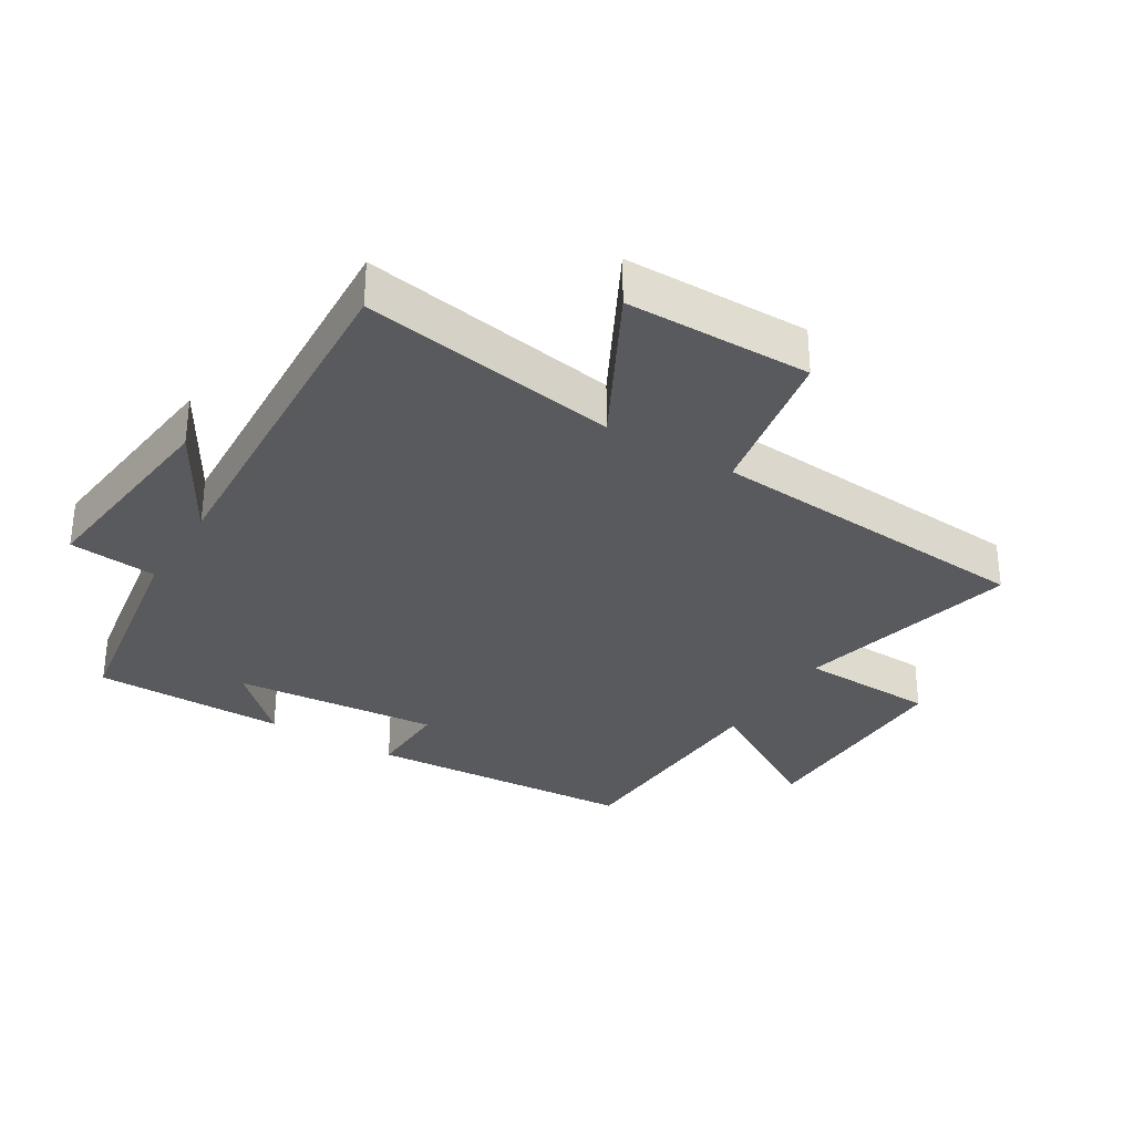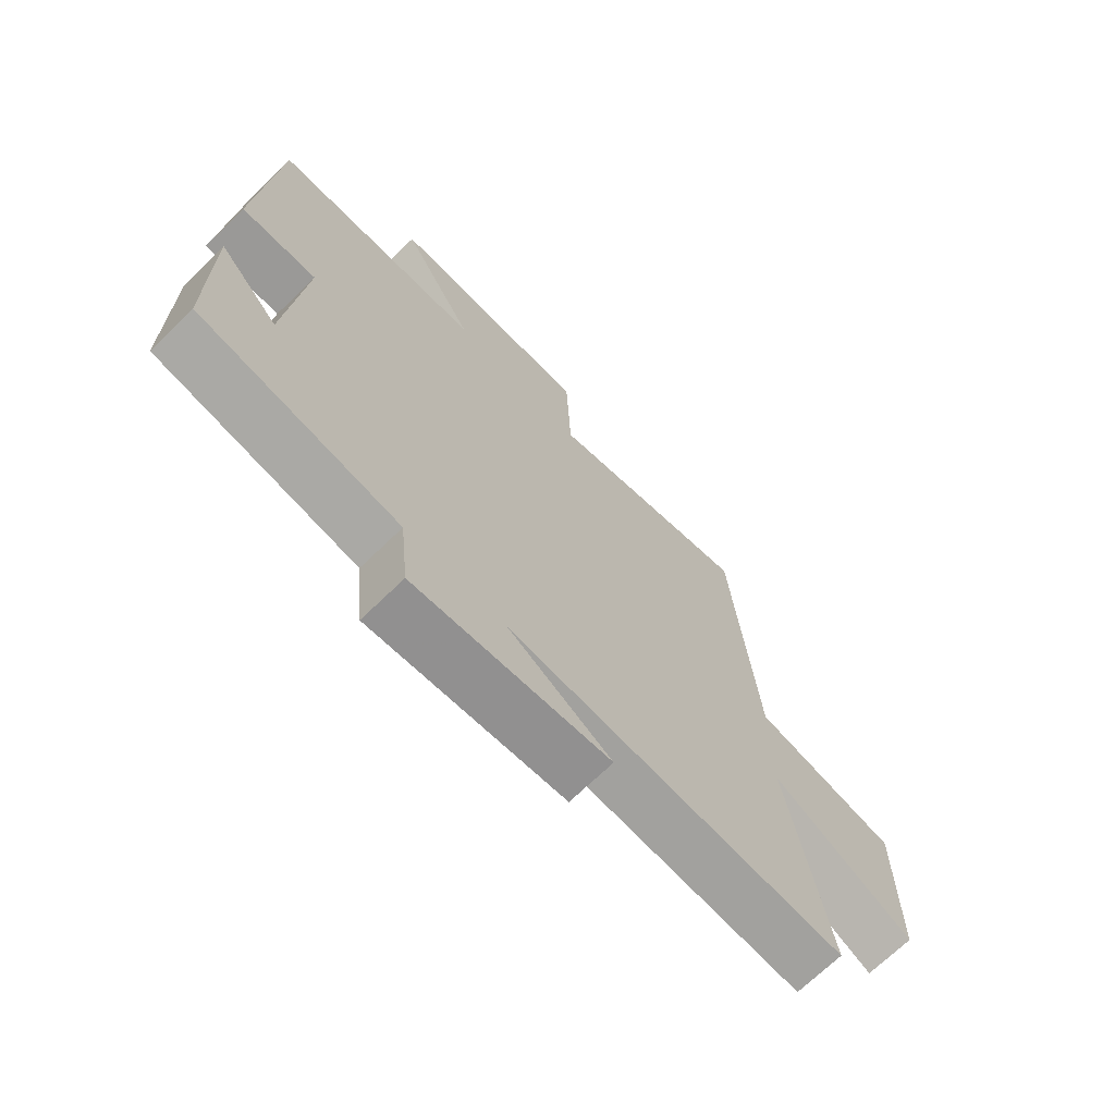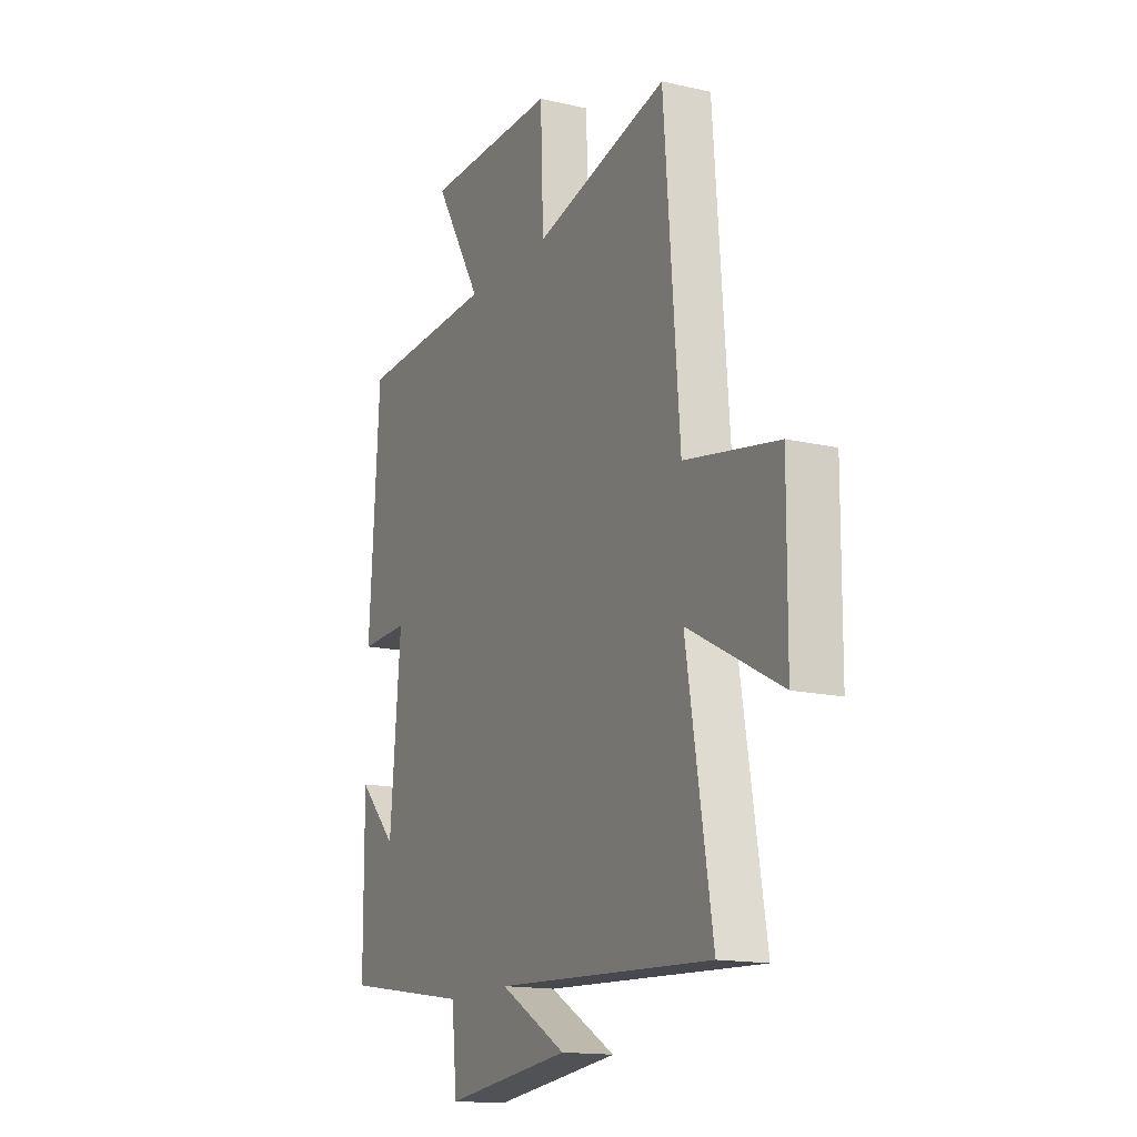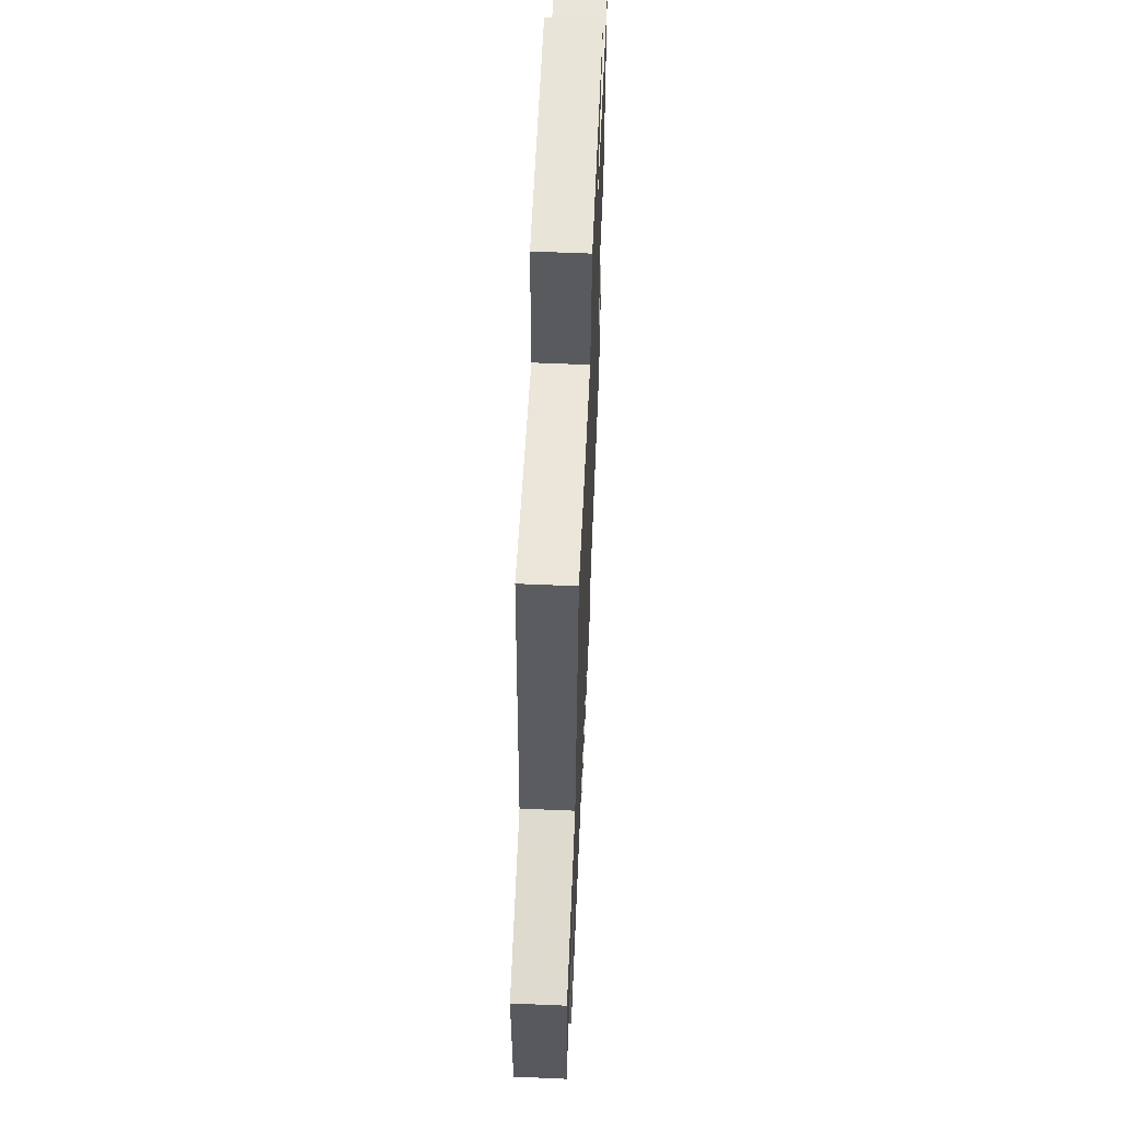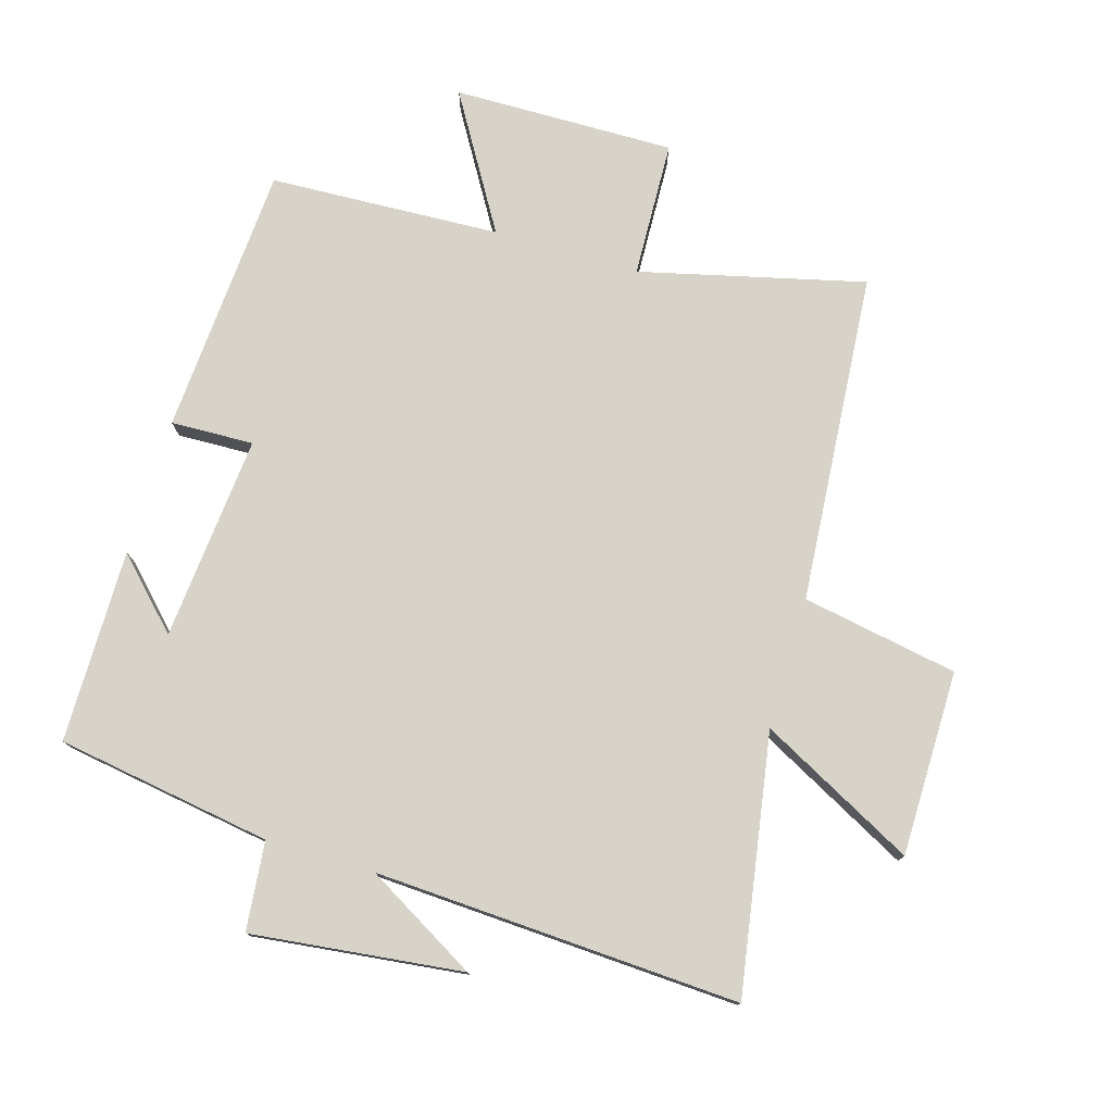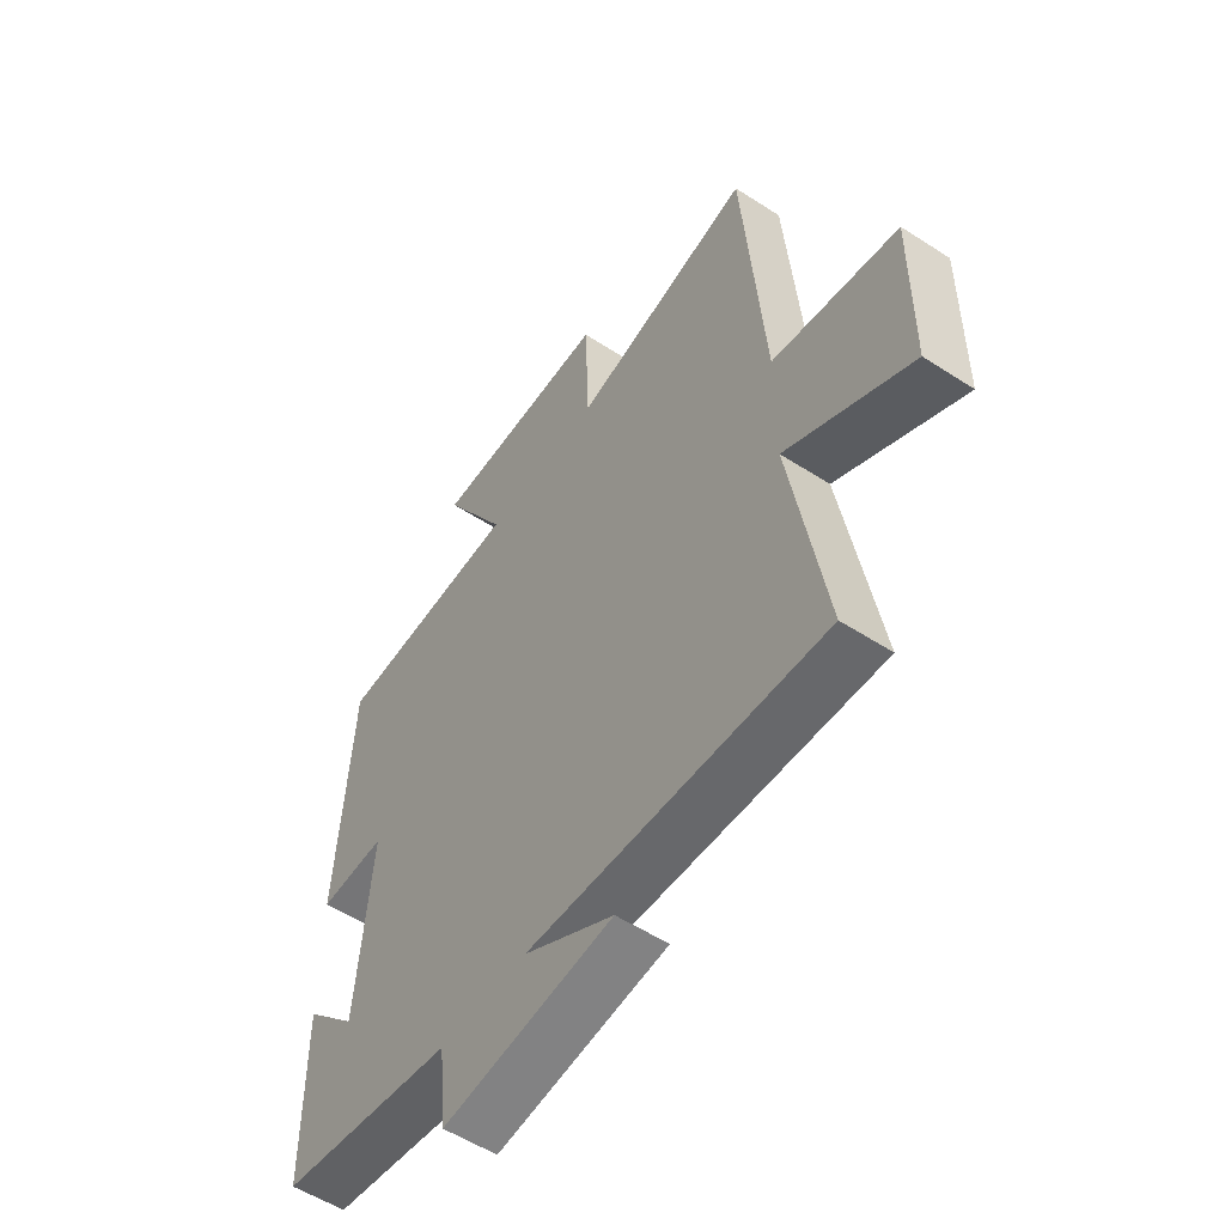
<metadata>
{"format":"obj","ext":"obj","renderer":"f3d","projection":"perspective","resolution":1024,"background":"white","views":[{"elev":-31.7,"azim":-121.3,"up":"+Y"},{"elev":-70.2,"azim":134.1,"up":"+Z"},{"elev":-15.4,"azim":-116.0,"up":"+Z"},{"elev":60.6,"azim":-87.5,"up":"+Z"},{"elev":76.9,"azim":-163.5,"up":"+Y"},{"elev":-55.0,"azim":-124.4,"up":"+Z"}]}
</metadata>
<code>
v 0.498 0.07 -0.447
v 0.165 0.07 -0.5
v 0.151 0.07 -0.637
v -0.175 0.07 -0.599
v -0.003 0.07 -0.5
v -0.566 0.07 -0.529
v -0.5 0.07 -0.131
v -0.739 0.07 -0.257
v -0.741 0.07 0.029
v -0.5 0.07 0.073
v -0.46 0.07 0.585
v -0.113 0.07 0.5
v -0.105 0.07 0.712
v 0.239 0.07 0.708
v 0.115 0.07 0.5
v 0.473 0.07 0.484
v 0.5 0.07 0.064
v 0.372 0.07 0.068
v 0.4 0.07 -0.25
v 0.5 0.07 -0.148
v 0.498 0 -0.447
v 0.165 0 -0.5
v 0.151 0 -0.637
v -0.175 0 -0.599
v -0.003 0 -0.5
v -0.566 0 -0.529
v -0.5 0 -0.131
v -0.739 0 -0.257
v -0.741 0 0.029
v -0.5 0 0.073
v -0.46 0 0.585
v -0.113 0 0.5
v -0.105 0 0.712
v 0.239 0 0.708
v 0.115 0 0.5
v 0.473 0 0.484
v 0.5 0 0.064
v 0.372 0 0.068
v 0.4 0 -0.25
v 0.5 0 -0.148
f 19 20 1 2
f 18 19 2
f 15 16 17 18
f 15 18 2
f 12 13 14 15
f 12 15 2 3
f 10 11 12 3
f 7 8 9 10
f 5 6 7
f 5 7 10
f 3 4 5
f 3 5 10
f 22 21 40 39
f 22 39 38
f 38 37 36 35
f 22 38 35
f 35 34 33 32
f 23 22 35 32
f 23 32 31 30
f 30 29 28 27
f 27 26 25
f 30 27 25
f 25 24 23
f 30 25 23
f 1 21 22 2
f 2 22 23 3
f 3 23 24 4
f 4 24 25 5
f 5 25 26 6
f 6 26 27 7
f 7 27 28 8
f 8 28 29 9
f 9 29 30 10
f 10 30 31 11
f 11 31 32 12
f 12 32 33 13
f 13 33 34 14
f 14 34 35 15
f 15 35 36 16
f 16 36 37 17
f 17 37 38 18
f 18 38 39 19
f 19 39 40 20
f 20 40 21 1

</code>
